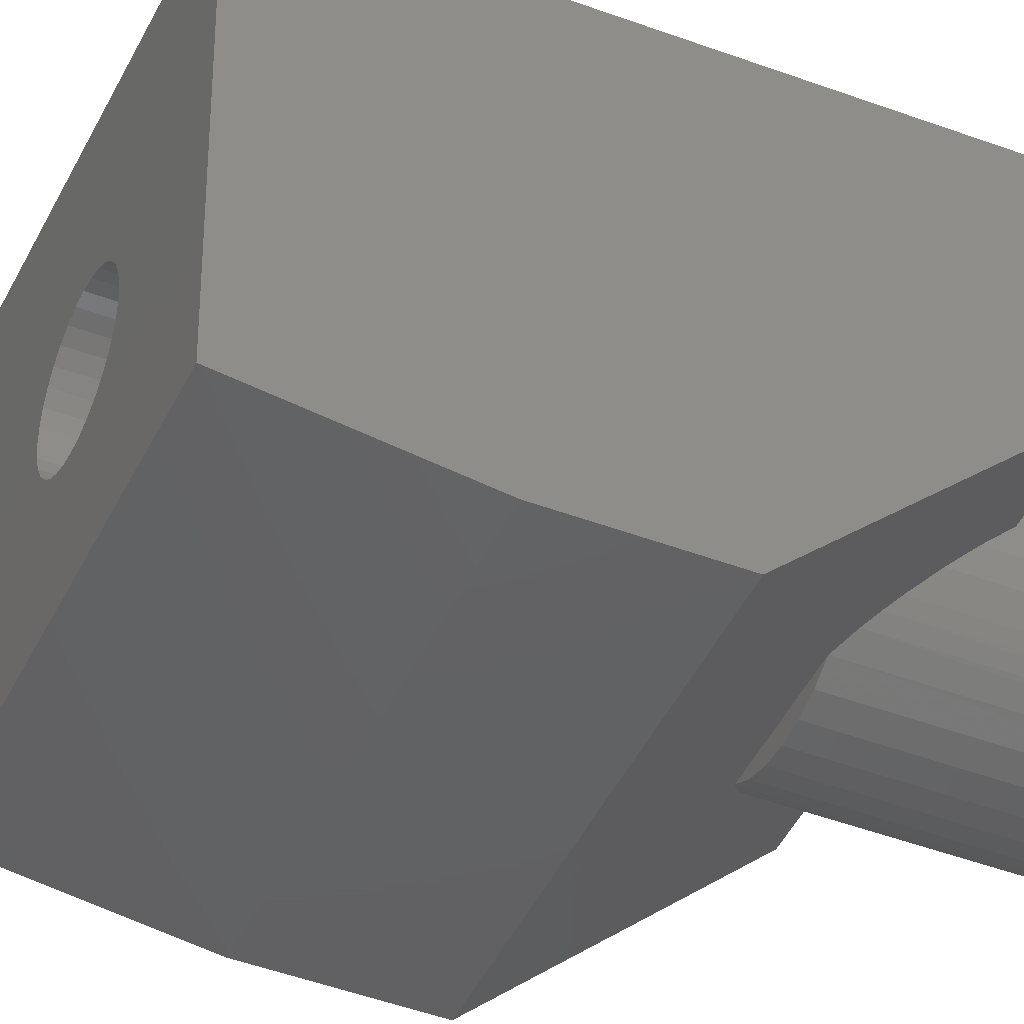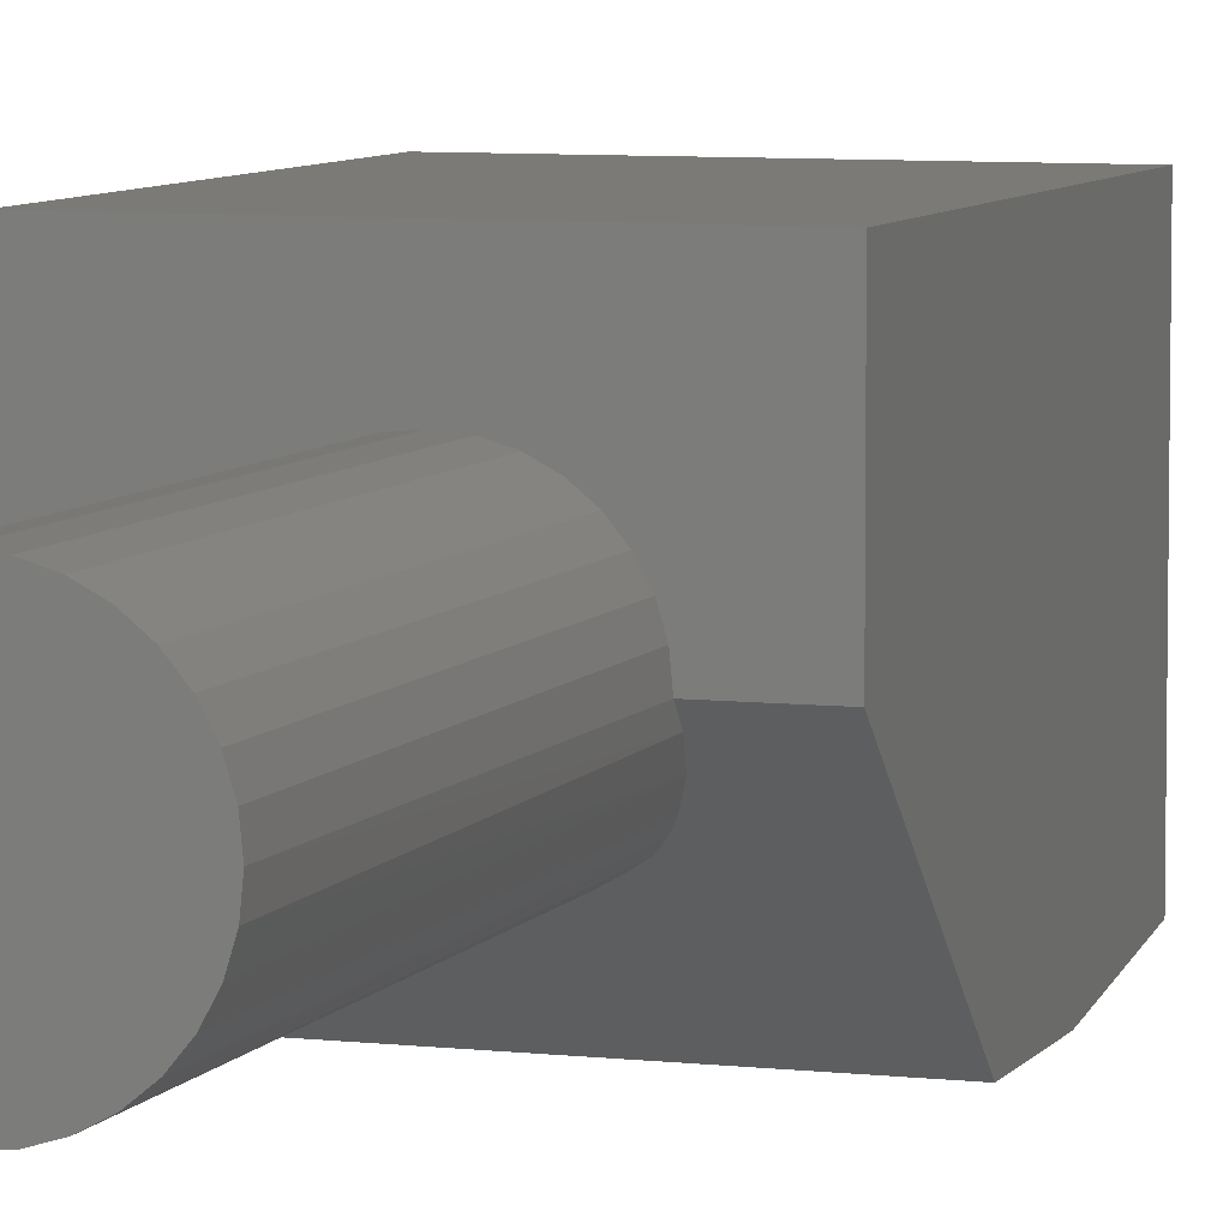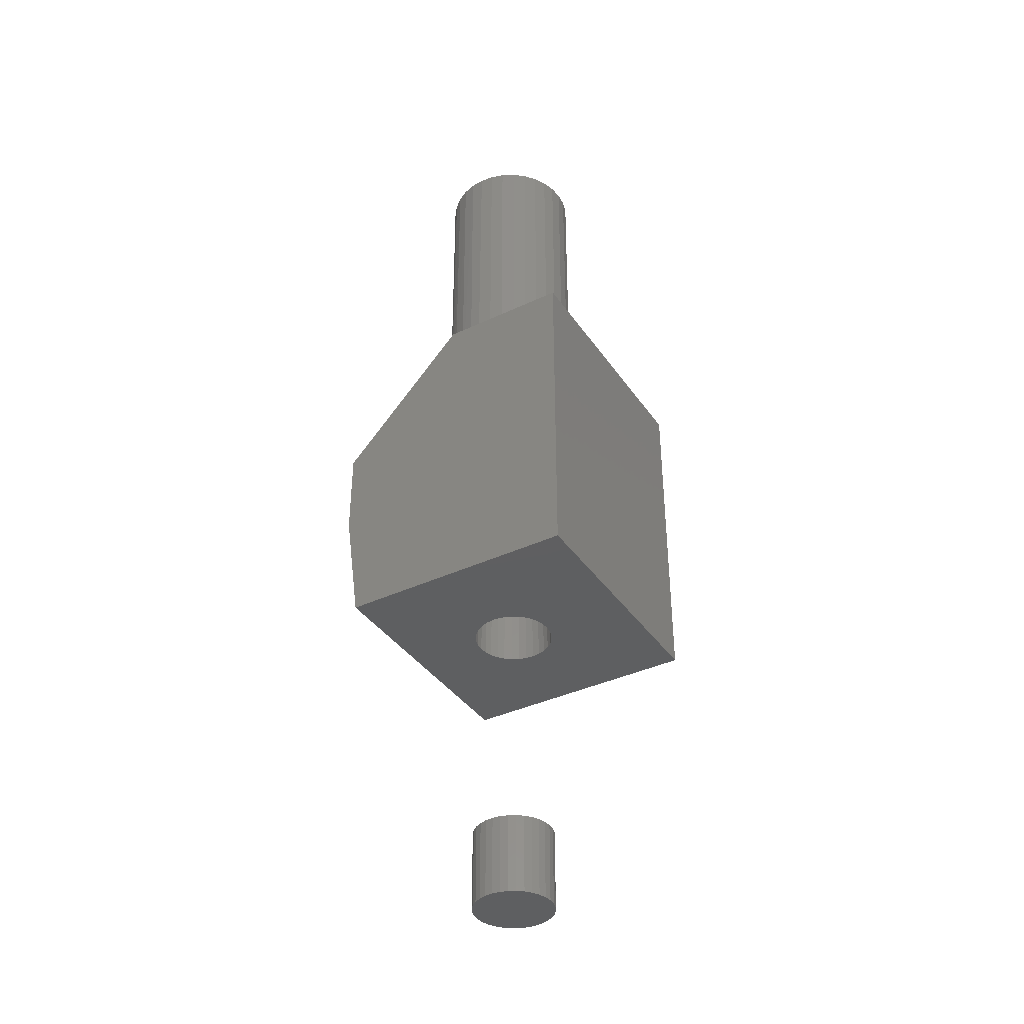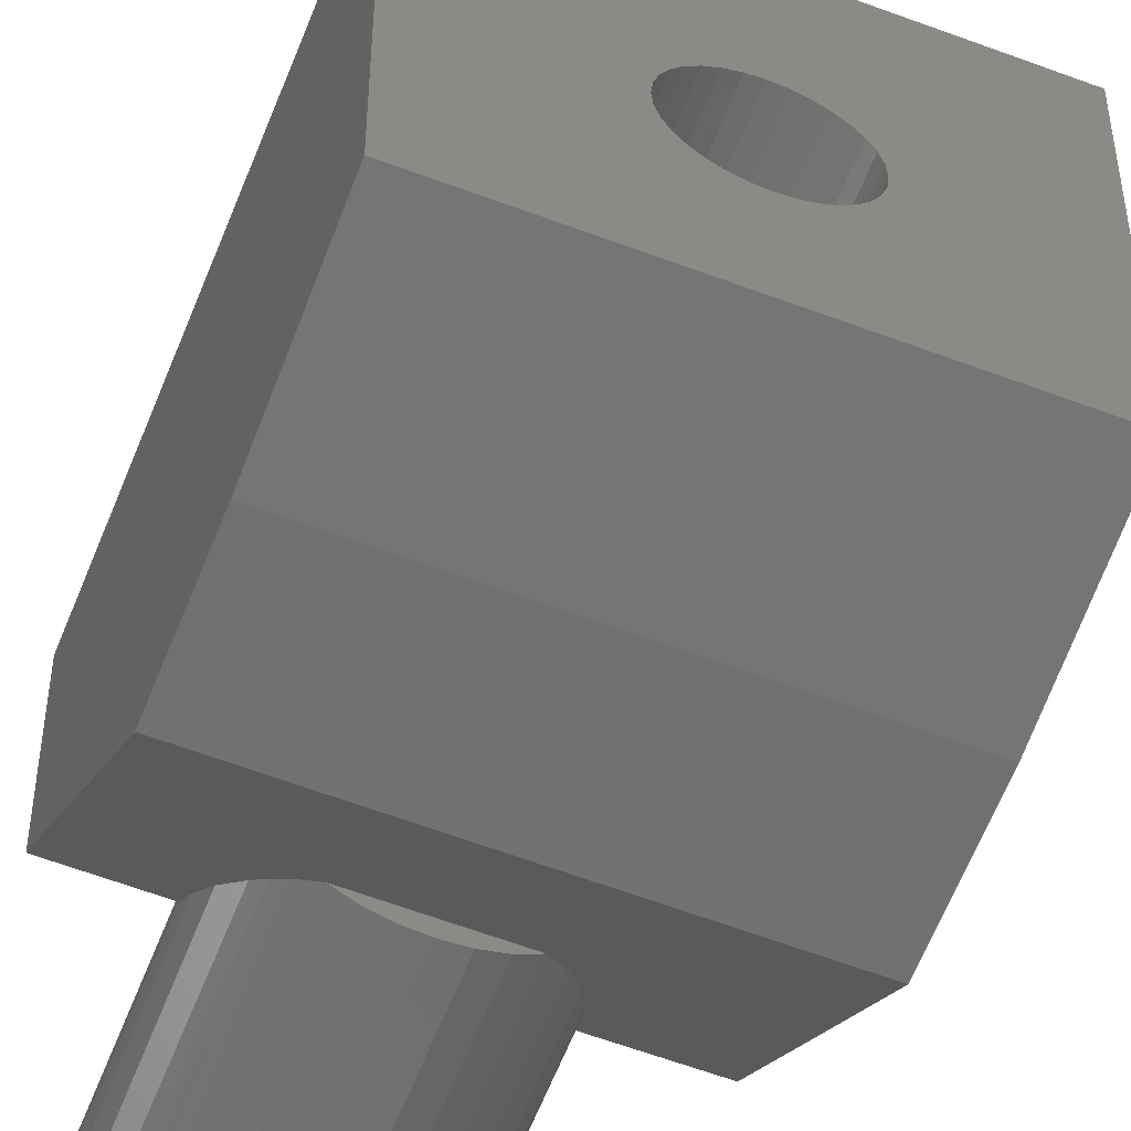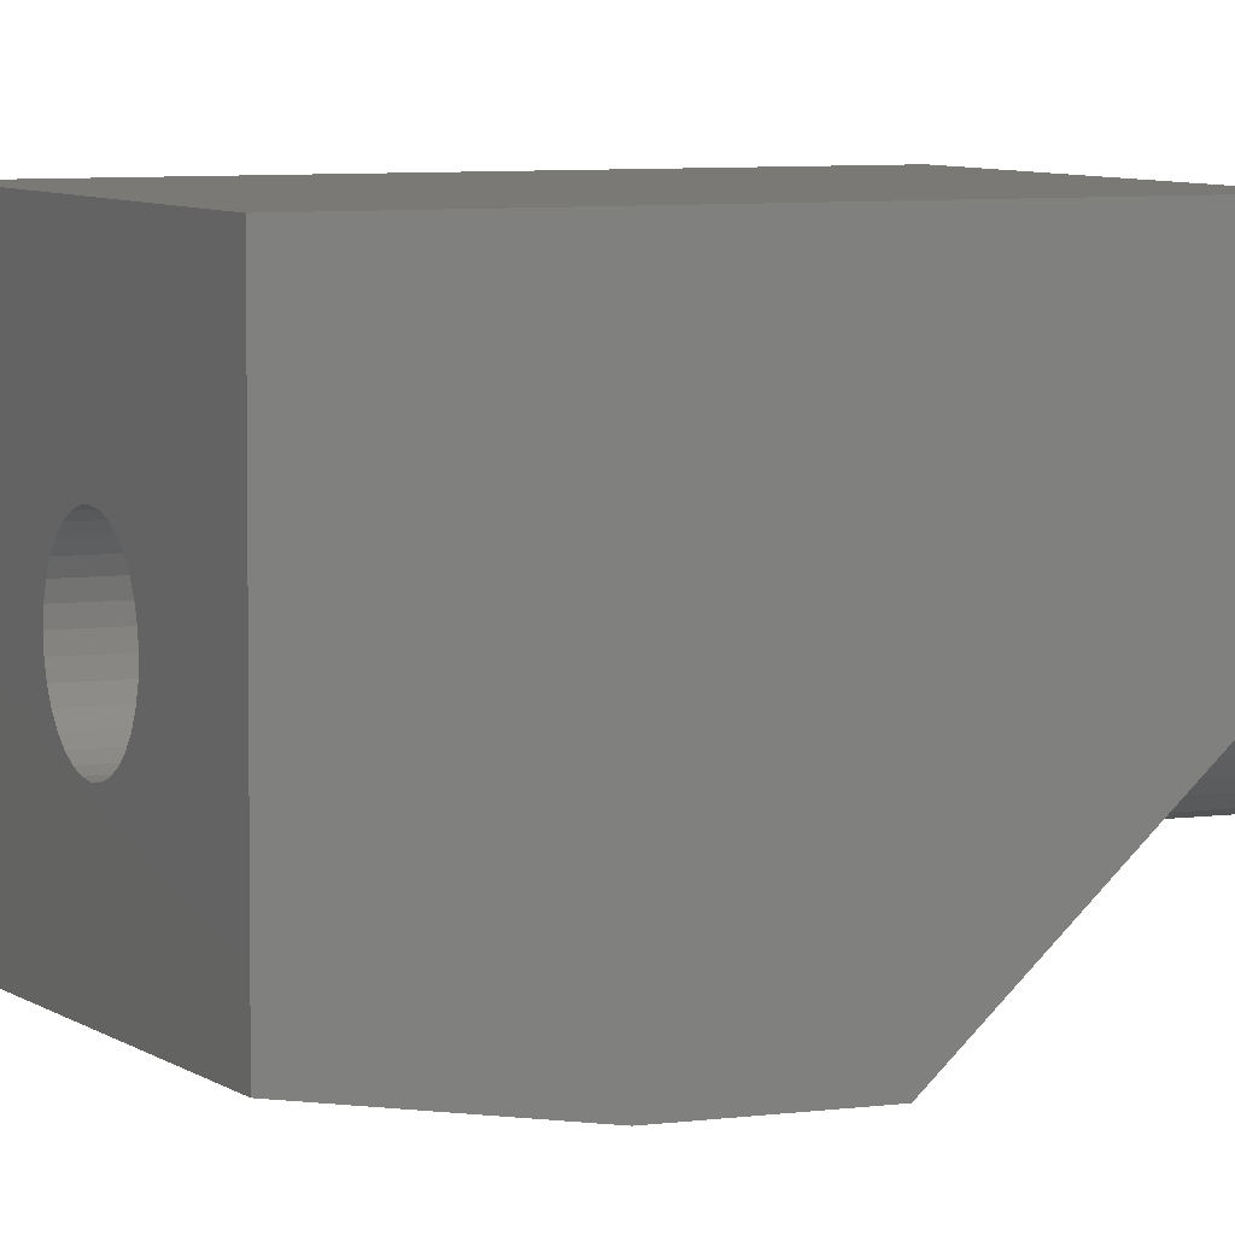
<metadata>
{"format":"stl","ext":"stl","renderer":"f3d","projection":"perspective","resolution":1024,"background":"white","views":[{"elev":-43.9,"azim":66.0,"up":"+Z"},{"elev":6.9,"azim":-161.2,"up":"+Z"},{"elev":-38.3,"azim":-59.3,"up":"+Y"},{"elev":-60.1,"azim":-21.2,"up":"+Z"},{"elev":5.9,"azim":65.5,"up":"+Z"}]}
</metadata>
<code>
# stl→obj: 221 verts, 434 faces
v 0.004441 -0.2891 0.05132
v -0.00557 -0.3906 0.05033
v -0.00557 -0.2891 0.05033
v -0.0152 -0.3906 0.04741
v -0.0152 -0.2891 0.04741
v -0.02407 -0.3906 0.04267
v -0.02407 -0.2891 0.04267
v -0.03184 -0.3906 0.03629
v -0.03184 -0.2891 0.03629
v -0.03823 -0.3906 0.02851
v -0.03823 -0.2891 0.02851
v -0.04297 -0.3906 0.01964
v -0.04297 -0.2891 0.01964
v -0.04589 -0.3906 0.01001
v -0.04589 -0.2891 0.01001
v -0.04688 -0.3906 1.885e-17
v -0.04688 -0.2891 1.885e-17
v 0.004441 -0.3906 0.05132
v 0.01445 -0.2891 0.05033
v 0.01445 -0.3906 0.05033
v 0.02408 -0.2891 0.04741
v 0.02408 -0.3906 0.04741
v 0.03295 -0.2891 0.04267
v 0.03295 -0.3906 0.04267
v 0.04073 -0.2891 0.03629
v 0.04073 -0.3906 0.03629
v 0.04711 -0.2891 0.02851
v 0.04711 -0.3906 0.02851
v 0.05185 -0.2891 0.01964
v 0.05185 -0.3906 0.01964
v 0.05477 -0.2891 0.01001
v 0.05477 -0.3906 0.01001
v 0.05576 -0.2891 -3.142e-17
v 0.05576 -0.3906 -1.885e-17
v 0.004441 -0.2891 -0.05132
v 0.01445 -0.3906 -0.05033
v 0.01445 -0.2891 -0.05033
v 0.02408 -0.3906 -0.04741
v 0.02408 -0.2891 -0.04741
v 0.03295 -0.3906 -0.04267
v 0.03295 -0.2891 -0.04267
v 0.04073 -0.3906 -0.03629
v 0.04073 -0.2891 -0.03629
v 0.04711 -0.3906 -0.02851
v 0.04711 -0.2891 -0.02851
v 0.05185 -0.3906 -0.01964
v 0.05185 -0.2891 -0.01964
v 0.05477 -0.3906 -0.01001
v 0.05477 -0.2891 -0.01001
v 0.004441 -0.3906 -0.05132
v -0.00557 -0.2891 -0.05033
v -0.00557 -0.3906 -0.05033
v -0.0152 -0.2891 -0.04741
v -0.0152 -0.3906 -0.04741
v -0.02407 -0.2891 -0.04267
v -0.02407 -0.3906 -0.04267
v -0.03184 -0.2891 -0.03629
v -0.03184 -0.3906 -0.03629
v -0.03823 -0.2891 -0.02851
v -0.03823 -0.3906 -0.02851
v -0.04297 -0.2891 -0.01964
v -0.04297 -0.3906 -0.01964
v -0.04589 -0.2891 -0.01001
v -0.04589 -0.3906 -0.01001
v -0.04688 -0.6875 1.885e-17
v -0.04688 -0.7891 1.885e-17
v -0.04589 -0.6875 0.01001
v -0.04589 -0.7891 0.01001
v -0.04297 -0.6875 0.01964
v -0.04297 -0.7891 0.01964
v -0.03823 -0.6875 0.02851
v -0.03823 -0.7891 0.02851
v -0.03184 -0.6875 0.03629
v -0.03184 -0.7891 0.03629
v -0.02407 -0.6875 0.04267
v -0.02407 -0.7891 0.04267
v -0.0152 -0.6875 0.04741
v -0.0152 -0.7891 0.04741
v -0.00557 -0.6875 0.05033
v -0.00557 -0.7891 0.05033
v 0.004441 -0.6875 0.05132
v 0.004441 -0.7891 0.05132
v 0.01445 -0.6875 0.05033
v 0.01445 -0.7891 0.05033
v 0.02408 -0.6875 0.04741
v 0.02408 -0.7891 0.04741
v 0.03295 -0.6875 0.04267
v 0.03295 -0.7891 0.04267
v 0.04073 -0.6875 0.03629
v 0.04073 -0.7891 0.03629
v 0.04711 -0.6875 0.02851
v 0.04711 -0.7891 0.02851
v 0.05185 -0.6875 0.01964
v 0.05185 -0.7891 0.01964
v 0.05477 -0.6875 0.01001
v 0.05477 -0.7891 0.01001
v 0.05576 -0.6875 -1.885e-17
v 0.05576 -0.7891 -1.885e-17
v 0.05477 -0.6875 -0.01001
v 0.05477 -0.7891 -0.01001
v 0.05185 -0.6875 -0.01964
v 0.05185 -0.7891 -0.01964
v 0.04711 -0.6875 -0.02851
v 0.04711 -0.7891 -0.02851
v 0.04073 -0.6875 -0.03629
v 0.04073 -0.7891 -0.03629
v 0.03295 -0.6875 -0.04267
v 0.03295 -0.7891 -0.04267
v 0.02408 -0.6875 -0.04741
v 0.02408 -0.7891 -0.04741
v 0.01445 -0.6875 -0.05033
v 0.01445 -0.7891 -0.05033
v 0.004441 -0.6875 -0.05132
v 0.004441 -0.7891 -0.05132
v -0.00557 -0.6875 -0.05033
v -0.00557 -0.7891 -0.05033
v -0.0152 -0.6875 -0.04741
v -0.0152 -0.7891 -0.04741
v -0.02407 -0.6875 -0.04267
v -0.02407 -0.7891 -0.04267
v -0.03184 -0.6875 -0.03629
v -0.03184 -0.7891 -0.03629
v -0.03823 -0.6875 -0.02851
v -0.03823 -0.7891 -0.02851
v -0.04297 -0.6875 -0.01964
v -0.04297 -0.7891 -0.01964
v -0.04589 -0.6875 -0.01001
v -0.04589 -0.7891 -0.01001
v 0.1641 -0.3906 -0.1433
v 0.1641 -0.3906 0.1641
v -0.1641 -0.3906 -0.1433
v -0.1641 -0.3906 0.1641
v 0.1641 -0.245 -0.1641
v 0.1641 0.03906 0.1641
v 0.1641 -0.1329 -0.1641
v 0.1641 0.03906 -0.001177
v -0.1641 0.03906 0.1641
v -0.1641 -0.1329 -0.1641
v -0.1641 0.03906 -0.001177
v -0.1641 -0.245 -0.1641
v -0.09481 0.03906 -0.001177
v -0.09358 0.02458 -0.01489
v 0.0706 -0.01286 -0.05036
v 0.07933 0.004509 -0.03391
v 0.08419 0.02166 -0.01766
v 0.08594 0.0403 1.346e-17
v 0.04444 -0.03906 -0.07519
v 0.0576 -0.02907 -0.06572
v 0.06467 -0.02117 -0.05824
v -0.08856 0.005426 -0.03304
v -0.07935 -0.01307 -0.05057
v -0.07276 -0.02238 -0.05939
v -0.06759 -0.02838 -0.06507
v -0.06364 -0.03215 -0.06864
v -0.05332 -0.03906 -0.07519
v -0.004441 -0.03906 -0.07519
v 0.0842 0.03906 0.01763
v 0.07906 0.03906 0.03459
v -0.09308 0.03906 0.01763
v -0.02207 0.03906 0.08864
v -0.03903 0.03906 0.0835
v -0.05465 0.03906 0.07515
v -0.06835 0.03906 0.06391
v -0.07959 0.03906 0.05021
v -0.08794 0.03906 0.03459
v 0.07071 0.03906 0.05021
v 0.05947 0.03906 0.06391
v 0.04577 0.03906 0.07515
v 0.03015 0.03906 0.0835
v 0.01319 0.03906 0.08864
v -0.004441 0.03906 0.09038
v 0.08594 0.4375 1.346e-17
v 0.0842 0.4375 0.01763
v 0.07906 0.4375 0.03459
v 0.07071 0.4375 0.05021
v 0.05947 0.4375 0.06391
v 0.04577 0.4375 0.07515
v 0.03015 0.4375 0.0835
v 0.01319 0.4375 0.08864
v -0.004441 0.4375 0.09038
v -0.02207 0.4375 0.08864
v -0.03903 0.4375 0.0835
v -0.05465 0.4375 0.07515
v -0.06835 0.4375 0.06391
v -0.07959 0.4375 0.05021
v -0.08794 0.4375 0.03459
v -0.09308 0.4375 0.01763
v -0.09482 0.4375 -8.676e-18
v -0.06835 0.4375 -0.06391
v 0.04577 0.4375 -0.07515
v -0.05465 0.4375 -0.07515
v 0.03015 0.4375 -0.0835
v -0.03903 0.4375 -0.0835
v 0.01319 0.4375 -0.08864
v -0.02207 0.4375 -0.08864
v -0.004441 0.4375 -0.09038
v -0.09308 0.4375 -0.01763
v 0.0842 0.4375 -0.01763
v -0.08794 0.4375 -0.03459
v 0.07906 0.4375 -0.03459
v -0.07959 0.4375 -0.05021
v 0.07071 0.4375 -0.05021
v 0.05947 0.4375 -0.06391
v -0.03832 -0.03906 -0.08379
v -0.0217 -0.03906 -0.08872
v -0.004441 -0.03906 -0.09038
v 0.01282 -0.03906 -0.08872
v 0.02944 -0.03906 -0.08379
v -0.0625 -0.2891 -0.05517
v -0.0625 -0.2891 0.0625
v 0.0625 -0.2891 -0.05517
v 0.0625 -0.2891 0.0625
v 0.0625 -0.0625 0.0625
v -0.0625 -0.0625 0.0625
v 0.0625 -0.2377 -0.0625
v 0.0625 -0.0625 0.04251
v 0.0625 -0.1733 -0.0625
v -0.0625 -0.2377 -0.0625
v -0.0625 -0.0625 0.04251
v -0.0625 -0.1733 -0.0625
v -0.00444 -0.0625 0.04251
f 1 2 3
f 3 2 4
f 3 4 5
f 5 4 6
f 5 6 7
f 7 6 8
f 7 8 9
f 9 8 10
f 9 10 11
f 11 10 12
f 11 12 13
f 13 12 14
f 13 14 15
f 15 14 16
f 15 16 17
f 2 1 18
f 18 1 19
f 18 19 20
f 20 19 21
f 20 21 22
f 22 21 23
f 22 23 24
f 24 23 25
f 24 25 26
f 26 25 27
f 26 27 28
f 28 27 29
f 28 29 30
f 30 29 31
f 30 31 32
f 32 31 33
f 32 33 34
f 35 36 37
f 37 36 38
f 37 38 39
f 39 38 40
f 39 40 41
f 41 40 42
f 41 42 43
f 43 42 44
f 43 44 45
f 45 44 46
f 45 46 47
f 47 46 48
f 47 48 49
f 49 48 34
f 49 34 33
f 36 35 50
f 50 35 51
f 50 51 52
f 52 51 53
f 52 53 54
f 54 53 55
f 54 55 56
f 56 55 57
f 56 57 58
f 58 57 59
f 58 59 60
f 60 59 61
f 60 61 62
f 62 61 63
f 62 63 64
f 64 63 17
f 64 17 16
f 65 66 67
f 67 66 68
f 67 68 69
f 69 68 70
f 69 70 71
f 71 70 72
f 71 72 73
f 73 72 74
f 73 74 75
f 75 74 76
f 75 76 77
f 77 76 78
f 77 78 79
f 79 78 80
f 79 80 81
f 81 80 82
f 81 82 83
f 83 82 84
f 83 84 85
f 85 84 86
f 85 86 87
f 87 86 88
f 87 88 89
f 89 88 90
f 89 90 91
f 91 90 92
f 91 92 93
f 93 92 94
f 93 94 95
f 95 94 96
f 95 96 97
f 97 96 98
f 97 98 99
f 99 98 100
f 99 100 101
f 101 100 102
f 101 102 103
f 103 102 104
f 103 104 105
f 105 104 106
f 105 106 107
f 107 106 108
f 107 108 109
f 109 108 110
f 109 110 111
f 111 110 112
f 111 112 113
f 113 112 114
f 113 114 115
f 115 114 116
f 115 116 117
f 117 116 118
f 117 118 119
f 119 118 120
f 119 120 121
f 121 120 122
f 121 122 123
f 123 122 124
f 123 124 125
f 125 124 126
f 125 126 127
f 127 126 128
f 127 128 65
f 65 128 66
f 129 130 34
f 129 34 48
f 129 48 46
f 129 46 44
f 129 44 42
f 129 42 40
f 129 40 38
f 129 38 36
f 129 36 50
f 129 50 52
f 131 129 52
f 131 52 54
f 131 54 56
f 131 56 58
f 131 58 60
f 131 60 62
f 131 62 64
f 131 64 16
f 131 16 132
f 130 132 2
f 130 2 18
f 130 18 20
f 130 20 22
f 130 22 24
f 130 24 26
f 130 26 28
f 130 28 30
f 130 30 32
f 130 32 34
f 132 16 14
f 132 14 12
f 132 12 10
f 132 10 8
f 132 8 6
f 132 6 4
f 132 4 2
f 77 79 81
f 77 81 83
f 85 77 83
f 75 77 85
f 87 75 85
f 73 75 87
f 89 73 87
f 71 73 89
f 91 71 89
f 69 71 91
f 93 69 91
f 67 69 93
f 95 67 93
f 101 125 99
f 123 125 101
f 103 123 101
f 121 123 103
f 105 121 103
f 119 121 105
f 107 119 105
f 117 119 107
f 109 117 107
f 115 117 109
f 113 115 109
f 111 113 109
f 125 127 99
f 99 127 65
f 99 65 97
f 97 65 67
f 97 67 95
f 82 80 78
f 84 82 78
f 84 78 86
f 86 78 76
f 86 76 88
f 88 76 74
f 88 74 90
f 90 74 72
f 90 72 92
f 92 72 70
f 92 70 94
f 94 70 68
f 94 68 96
f 100 126 102
f 102 126 124
f 102 124 104
f 104 124 122
f 104 122 106
f 106 122 120
f 106 120 108
f 108 120 118
f 108 118 110
f 110 118 116
f 110 116 114
f 110 114 112
f 96 68 98
f 98 68 66
f 98 66 100
f 100 66 128
f 100 128 126
f 129 133 130
f 130 133 134
f 134 133 135
f 134 135 136
f 134 137 130
f 130 137 132
f 138 137 139
f 137 138 132
f 132 138 140
f 132 140 131
f 129 131 133
f 133 131 140
f 140 138 133
f 133 138 135
f 139 141 142
f 136 143 144
f 136 144 145
f 136 145 146
f 135 147 148
f 135 148 149
f 135 149 143
f 135 143 136
f 138 139 142
f 138 142 150
f 138 150 151
f 138 151 152
f 138 152 153
f 138 153 154
f 138 154 155
f 138 155 156
f 138 156 147
f 138 147 135
f 146 157 136
f 157 158 136
f 159 141 139
f 137 160 161
f 137 161 162
f 137 162 163
f 137 163 164
f 137 164 165
f 137 165 159
f 137 159 139
f 134 136 158
f 134 158 166
f 134 166 167
f 134 167 168
f 134 168 169
f 134 169 170
f 134 170 171
f 134 171 160
f 134 160 137
f 146 172 157
f 157 172 173
f 157 173 158
f 158 173 174
f 158 174 166
f 166 174 175
f 166 175 167
f 167 175 176
f 167 176 168
f 168 176 177
f 168 177 169
f 169 177 178
f 169 178 170
f 170 178 179
f 170 179 171
f 171 179 180
f 171 180 160
f 160 180 181
f 160 181 161
f 161 181 182
f 161 182 162
f 162 182 183
f 162 183 163
f 163 183 184
f 163 184 164
f 164 184 185
f 164 185 165
f 165 185 186
f 165 186 159
f 159 186 187
f 159 187 141
f 141 187 188
f 179 181 180
f 181 179 178
f 181 178 182
f 182 178 177
f 182 177 183
f 183 177 176
f 183 176 184
f 189 190 191
f 191 190 192
f 191 192 193
f 193 192 194
f 193 194 195
f 195 194 196
f 184 176 185
f 185 176 175
f 185 175 186
f 186 175 174
f 186 174 187
f 187 174 173
f 187 173 188
f 188 173 172
f 188 172 197
f 197 172 198
f 197 198 199
f 199 198 200
f 199 200 201
f 201 200 202
f 201 202 189
f 189 202 203
f 189 203 190
f 197 199 150
f 151 150 199
f 152 189 153
f 153 189 191
f 154 153 191
f 155 154 191
f 190 203 148
f 149 148 203
f 203 202 149
f 141 188 142
f 142 188 197
f 142 197 150
f 189 152 201
f 201 152 151
f 201 151 199
f 155 191 204
f 204 191 193
f 204 193 205
f 205 193 195
f 205 195 206
f 206 195 196
f 206 196 207
f 207 196 194
f 207 194 208
f 208 194 192
f 208 192 147
f 147 192 190
f 147 190 148
f 172 146 198
f 198 146 145
f 198 145 200
f 200 145 144
f 200 144 202
f 202 144 143
f 202 143 149
f 204 205 155
f 156 155 205
f 156 205 206
f 156 206 207
f 156 207 208
f 156 208 147
f 209 210 17
f 209 17 63
f 209 63 61
f 209 61 59
f 209 59 57
f 209 57 55
f 209 55 53
f 209 53 51
f 209 51 35
f 209 35 211
f 212 211 33
f 212 33 31
f 212 31 29
f 212 29 27
f 212 27 25
f 212 25 23
f 212 23 21
f 212 21 19
f 212 19 1
f 212 1 210
f 211 35 37
f 211 37 39
f 211 39 41
f 211 41 43
f 211 43 45
f 211 45 47
f 211 47 49
f 211 49 33
f 210 1 3
f 210 3 5
f 210 5 7
f 210 7 9
f 210 9 11
f 210 11 13
f 210 13 15
f 210 15 17
f 213 212 214
f 214 212 210
f 212 215 211
f 216 217 213
f 213 217 215
f 213 215 212
f 211 215 209
f 209 215 218
f 219 214 220
f 209 218 210
f 210 218 220
f 210 220 214
f 216 213 221
f 221 213 214
f 221 214 219
f 216 221 217
f 217 221 219
f 217 219 220
f 218 215 220
f 220 215 217

</code>
